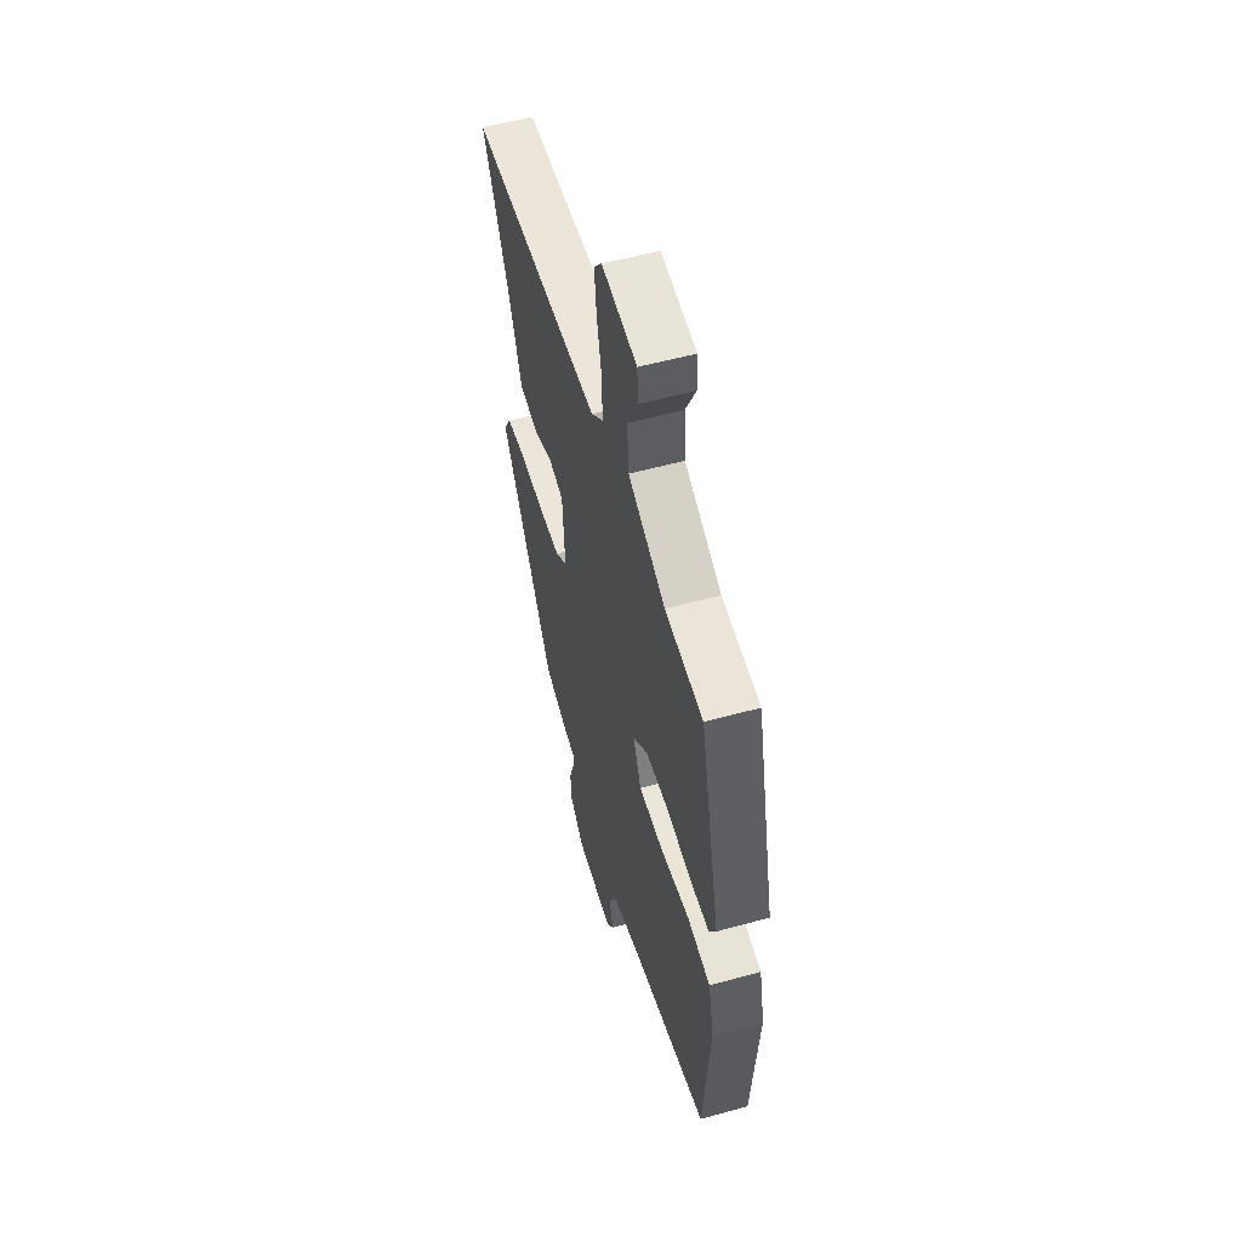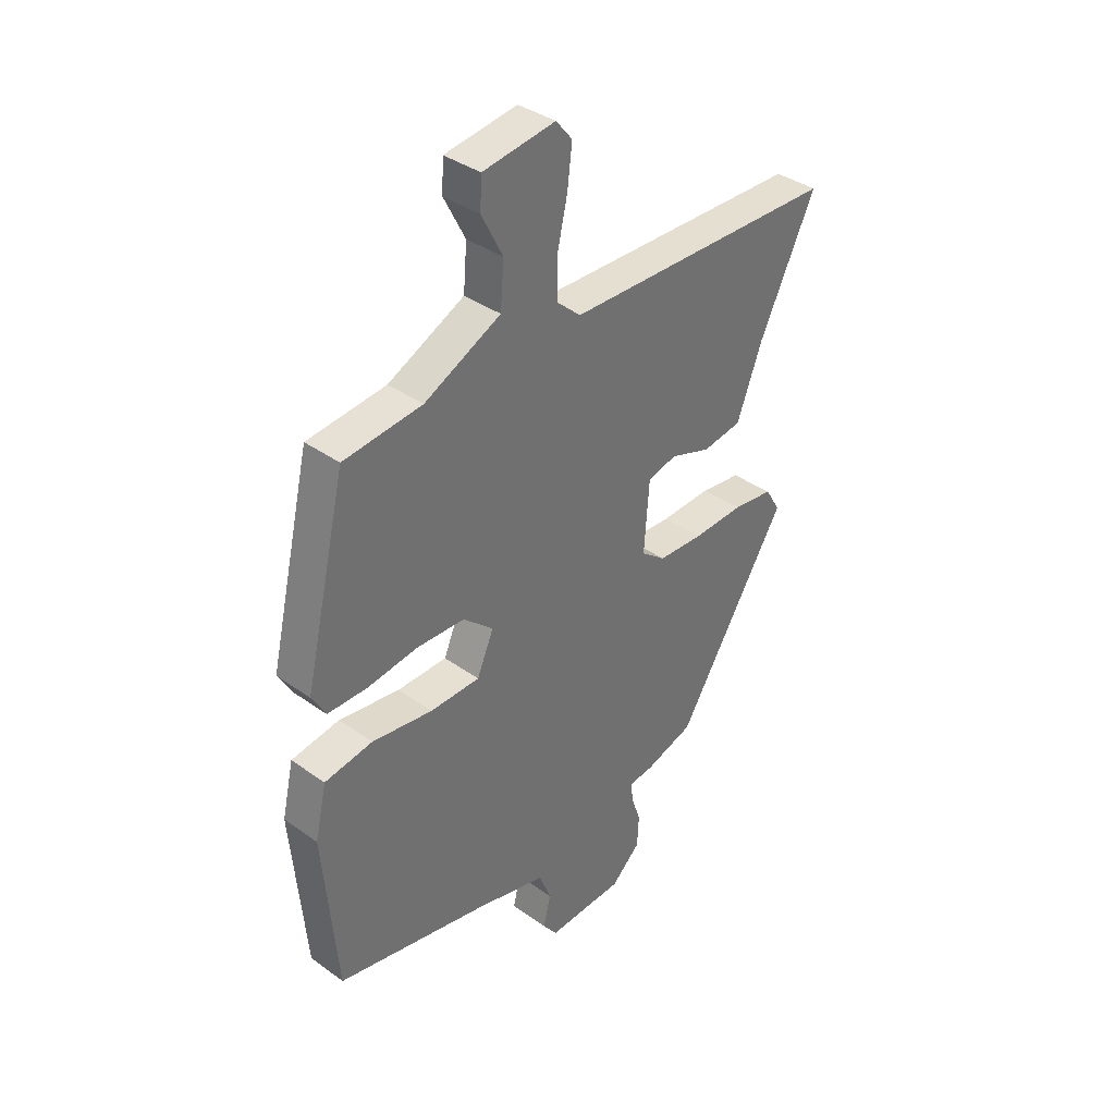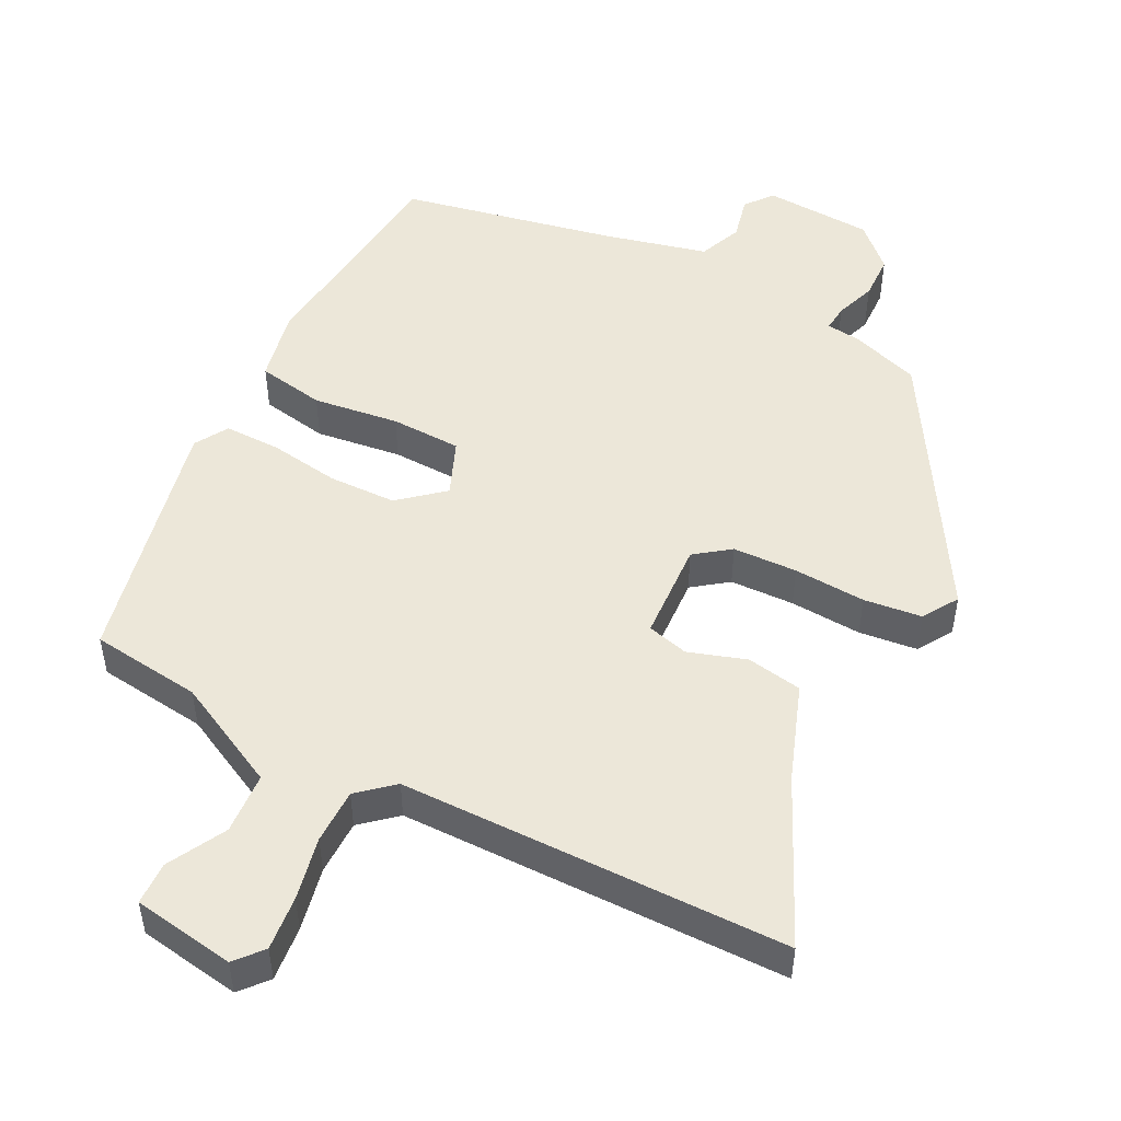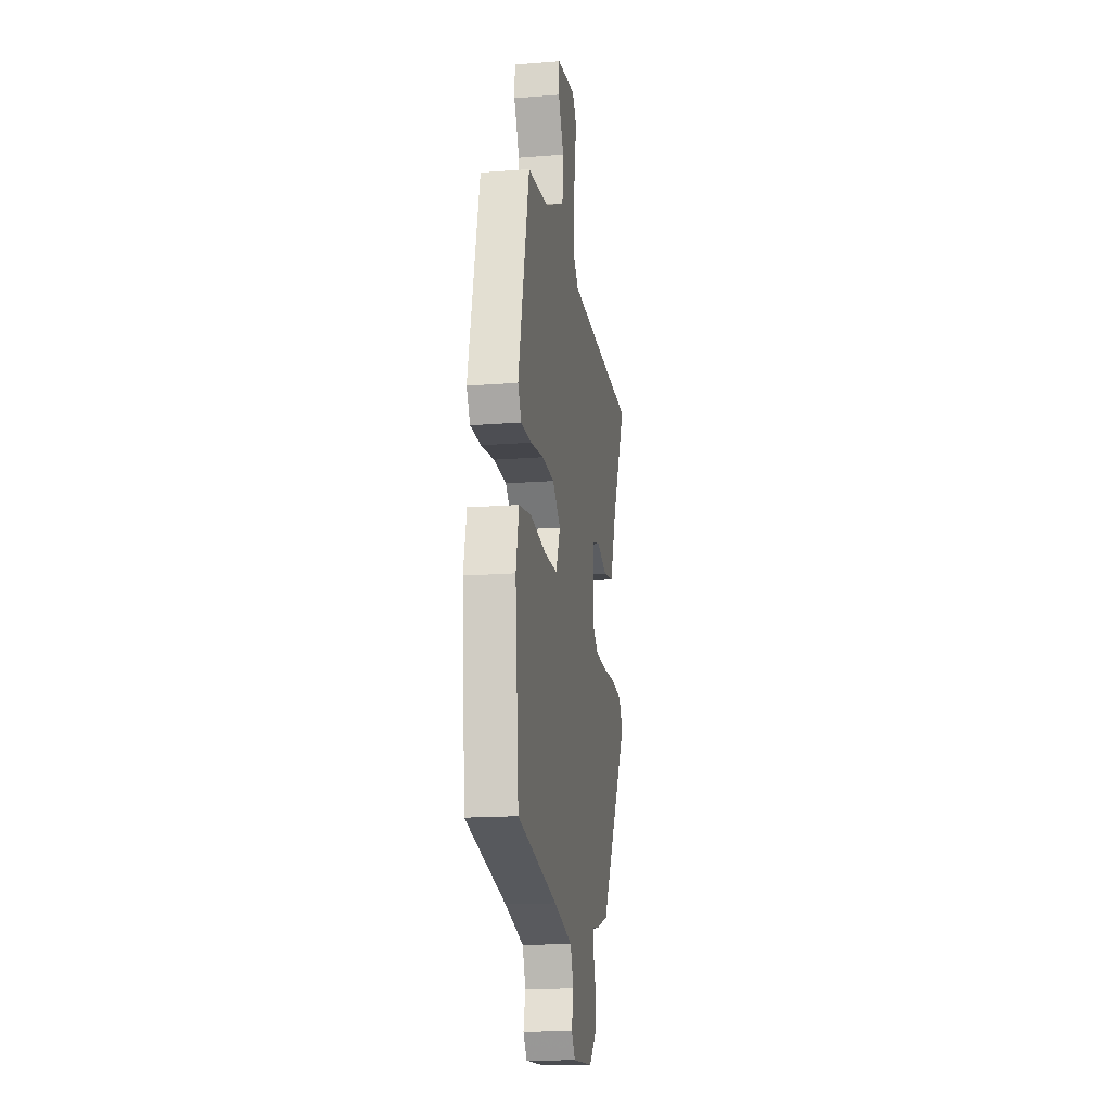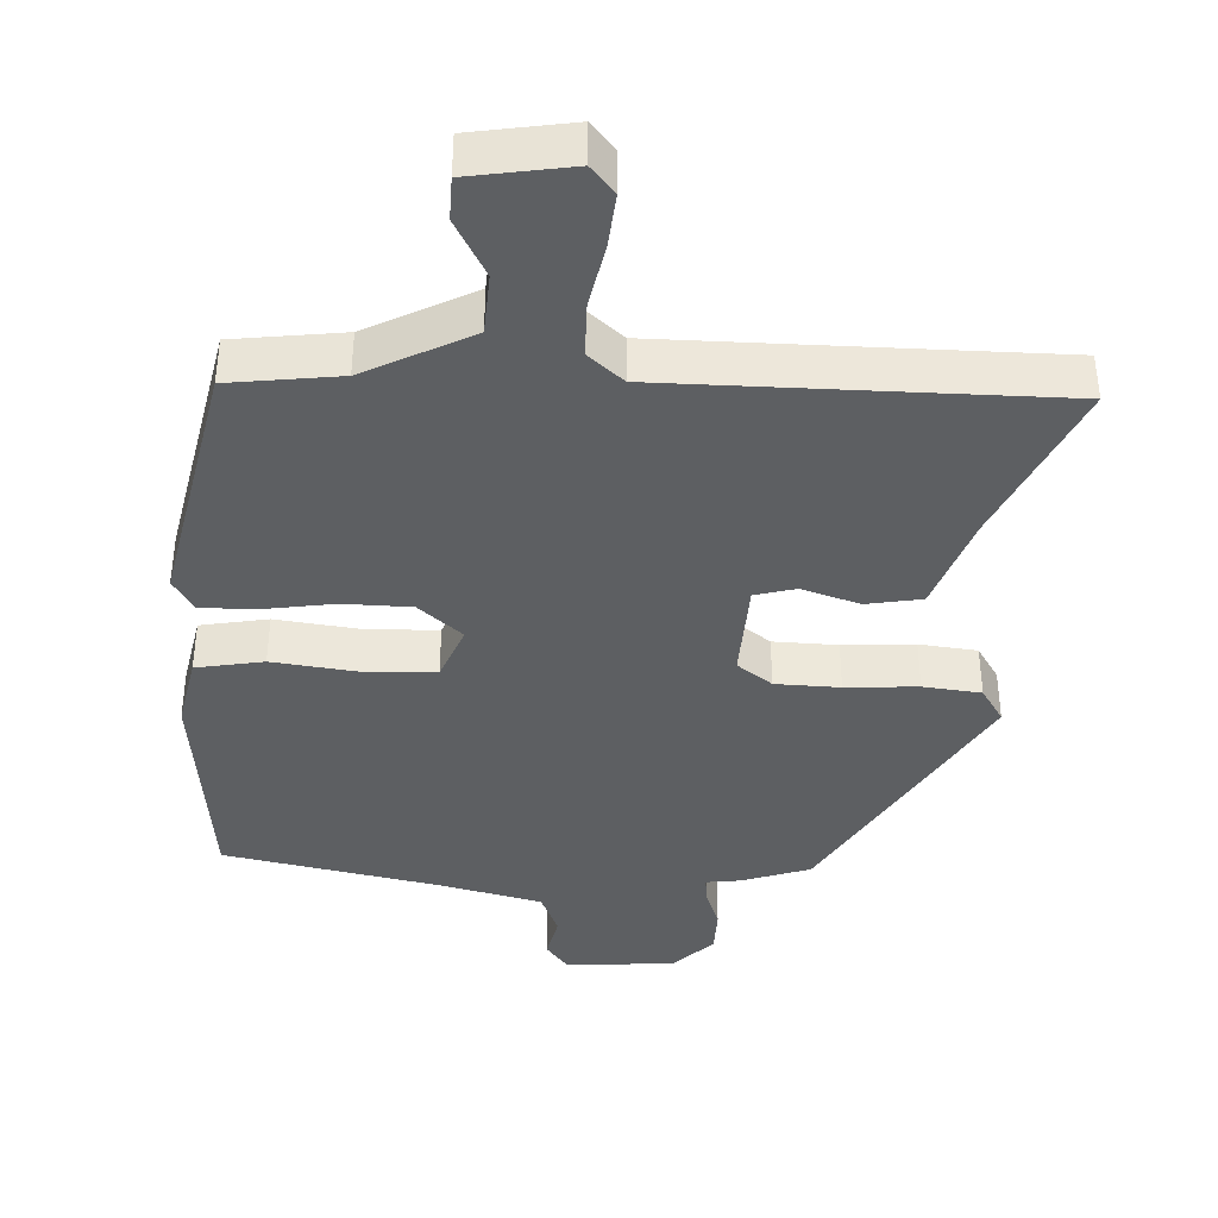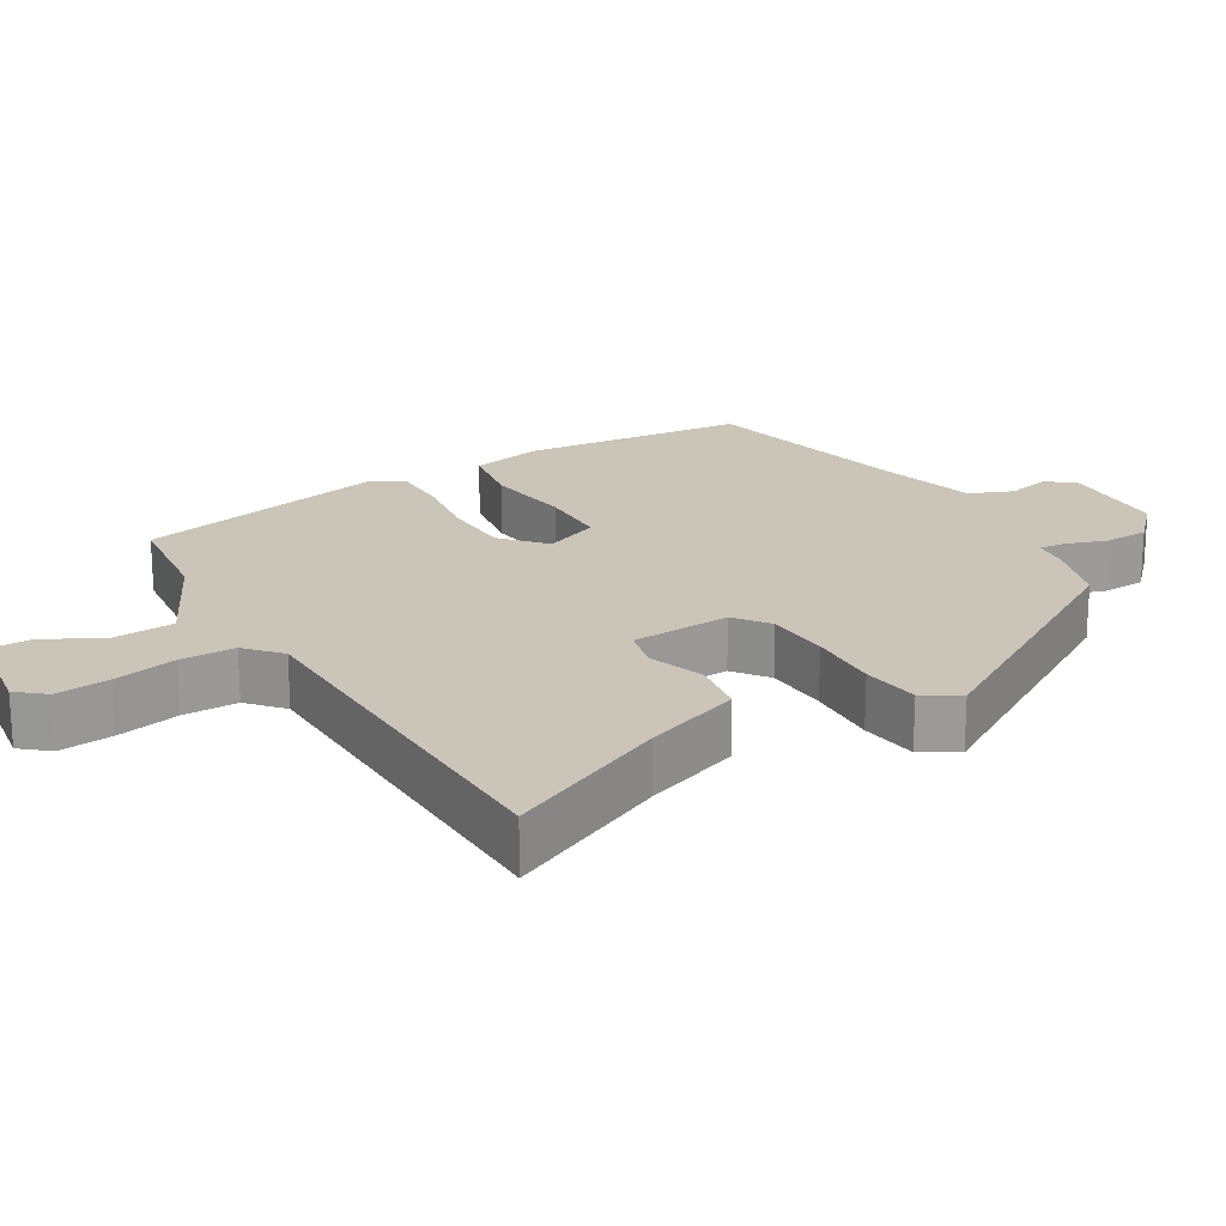
<metadata>
{"format":"obj","ext":"obj","renderer":"f3d","projection":"perspective","resolution":1024,"background":"white","views":[{"elev":54.6,"azim":-106.3,"up":"+Z"},{"elev":37.4,"azim":-47.4,"up":"+Z"},{"elev":50.0,"azim":28.1,"up":"+Y"},{"elev":-16.7,"azim":-81.0,"up":"+Z"},{"elev":-39.7,"azim":-1.4,"up":"+Y"},{"elev":20.4,"azim":59.9,"up":"+Y"}]}
</metadata>
<code>
v -0.432 0.07 0.509
v -0.277 0.07 0.525
v -0.126 0.07 0.598
v -0.119 0.07 0.684
v -0.161 0.07 0.766
v -0.158 0.07 0.826
v -0.015 0.07 0.846
v 0.017 0.07 0.807
v 0.008 0.07 0.731
v -0.012 0.07 0.643
v -0.013 0.07 0.566
v 0.035 0.07 0.523
v 0.577 0.07 0.508
v 0.467 0.07 0.282
v 0.416 0.07 0.148
v 0.338 0.07 0.136
v 0.258 0.07 0.164
v 0.2 0.07 0.15
v 0.19 0.07 0.011
v 0.238 0.07 -0.026
v 0.328 0.07 -0.031
v 0.429 0.07 -0.027
v 0.51 0.07 -0.038
v 0.54 0.07 -0.088
v 0.32 0.07 -0.441
v 0.223 0.07 -0.471
v 0.175 0.07 -0.476
v 0.178 0.07 -0.513
v 0.197 0.07 -0.57
v 0.194 0.07 -0.633
v 0.136 0.07 -0.687
v -0.017 0.07 -0.692
v -0.046 0.07 -0.653
v -0.031 0.07 -0.592
v -0.055 0.07 -0.531
v -0.197 0.07 -0.493
v -0.498 0.07 -0.426
v -0.525 0.07 -0.112
v -0.502 0.07 -0.011
v -0.407 0.07 0.004
v -0.287 0.07 -0.014
v -0.188 0.07 -0.013
v -0.155 0.07 0.064
v -0.215 0.07 0.117
v -0.31 0.07 0.121
v -0.41 0.07 0.108
v -0.488 0.07 0.109
v -0.515 0.07 0.156
v -0.432 0 0.509
v -0.277 0 0.525
v -0.126 0 0.598
v -0.119 0 0.684
v -0.161 0 0.766
v -0.158 0 0.826
v -0.015 0 0.846
v 0.017 0 0.807
v 0.008 0 0.731
v -0.012 0 0.643
v -0.013 0 0.566
v 0.035 0 0.523
v 0.577 0 0.508
v 0.467 0 0.282
v 0.416 0 0.148
v 0.338 0 0.136
v 0.258 0 0.164
v 0.2 0 0.15
v 0.19 0 0.011
v 0.238 0 -0.026
v 0.328 0 -0.031
v 0.429 0 -0.027
v 0.51 0 -0.038
v 0.54 0 -0.088
v 0.32 0 -0.441
v 0.223 0 -0.471
v 0.175 0 -0.476
v 0.178 0 -0.513
v 0.197 0 -0.57
v 0.194 0 -0.633
v 0.136 0 -0.687
v -0.017 0 -0.692
v -0.046 0 -0.653
v -0.031 0 -0.592
v -0.055 0 -0.531
v -0.197 0 -0.493
v -0.498 0 -0.426
v -0.525 0 -0.112
v -0.502 0 -0.011
v -0.407 0 0.004
v -0.287 0 -0.014
v -0.188 0 -0.013
v -0.155 0 0.064
v -0.215 0 0.117
v -0.31 0 0.121
v -0.41 0 0.108
v -0.488 0 0.109
v -0.515 0 0.156
f 45 46 47 48
f 44 45 48 1
f 43 44 1 2
f 38 39 40 41
f 36 37 38 41
f 35 36 41 42
f 34 35 42 43
f 32 33 34
f 31 32 34
f 28 29 30 31
f 27 28 31 34
f 24 25 26 27
f 21 22 23 24
f 20 21 24 27
f 19 20 27 34
f 14 15 16 17
f 12 13 14 17
f 11 12 17 18
f 7 8 9 10
f 7 10 11
f 4 5 6 7
f 3 4 7 11
f 43 2 3 11
f 19 34 43
f 11 18 19 43
f 96 95 94 93
f 49 96 93 92
f 50 49 92 91
f 89 88 87 86
f 89 86 85 84
f 90 89 84 83
f 91 90 83 82
f 82 81 80
f 82 80 79
f 79 78 77 76
f 82 79 76 75
f 75 74 73 72
f 72 71 70 69
f 75 72 69 68
f 82 75 68 67
f 65 64 63 62
f 65 62 61 60
f 66 65 60 59
f 58 57 56 55
f 59 58 55
f 55 54 53 52
f 59 55 52 51
f 59 51 50 91
f 91 82 67
f 91 67 66 59
f 1 49 50 2
f 2 50 51 3
f 3 51 52 4
f 4 52 53 5
f 5 53 54 6
f 6 54 55 7
f 7 55 56 8
f 8 56 57 9
f 9 57 58 10
f 10 58 59 11
f 11 59 60 12
f 12 60 61 13
f 13 61 62 14
f 14 62 63 15
f 15 63 64 16
f 16 64 65 17
f 17 65 66 18
f 18 66 67 19
f 19 67 68 20
f 20 68 69 21
f 21 69 70 22
f 22 70 71 23
f 23 71 72 24
f 24 72 73 25
f 25 73 74 26
f 26 74 75 27
f 27 75 76 28
f 28 76 77 29
f 29 77 78 30
f 30 78 79 31
f 31 79 80 32
f 32 80 81 33
f 33 81 82 34
f 34 82 83 35
f 35 83 84 36
f 36 84 85 37
f 37 85 86 38
f 38 86 87 39
f 39 87 88 40
f 40 88 89 41
f 41 89 90 42
f 42 90 91 43
f 43 91 92 44
f 44 92 93 45
f 45 93 94 46
f 46 94 95 47
f 47 95 96 48
f 48 96 49 1

</code>
